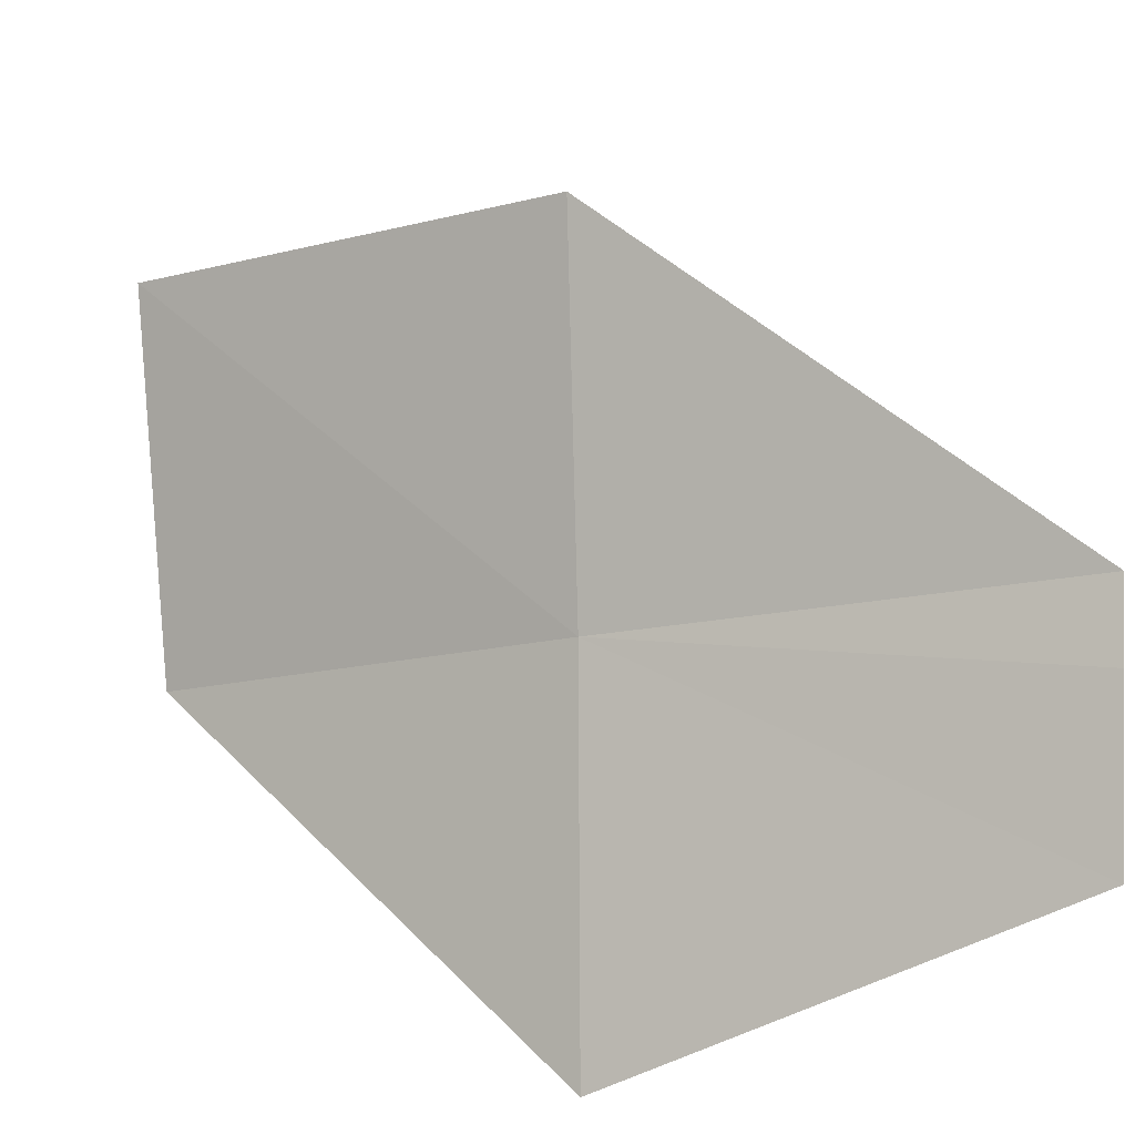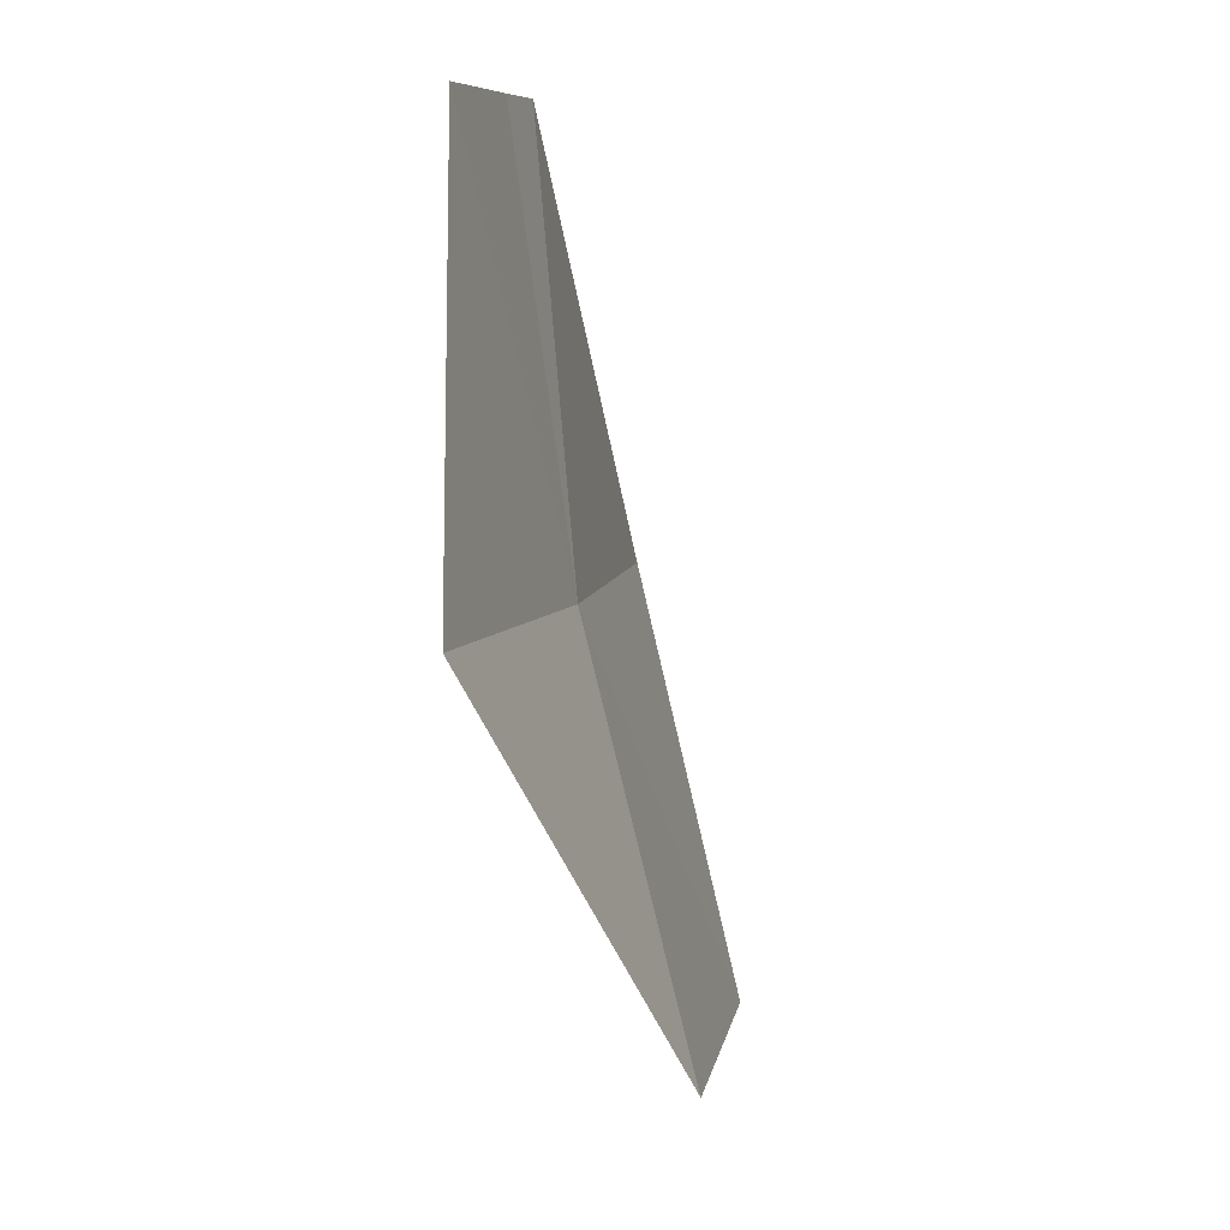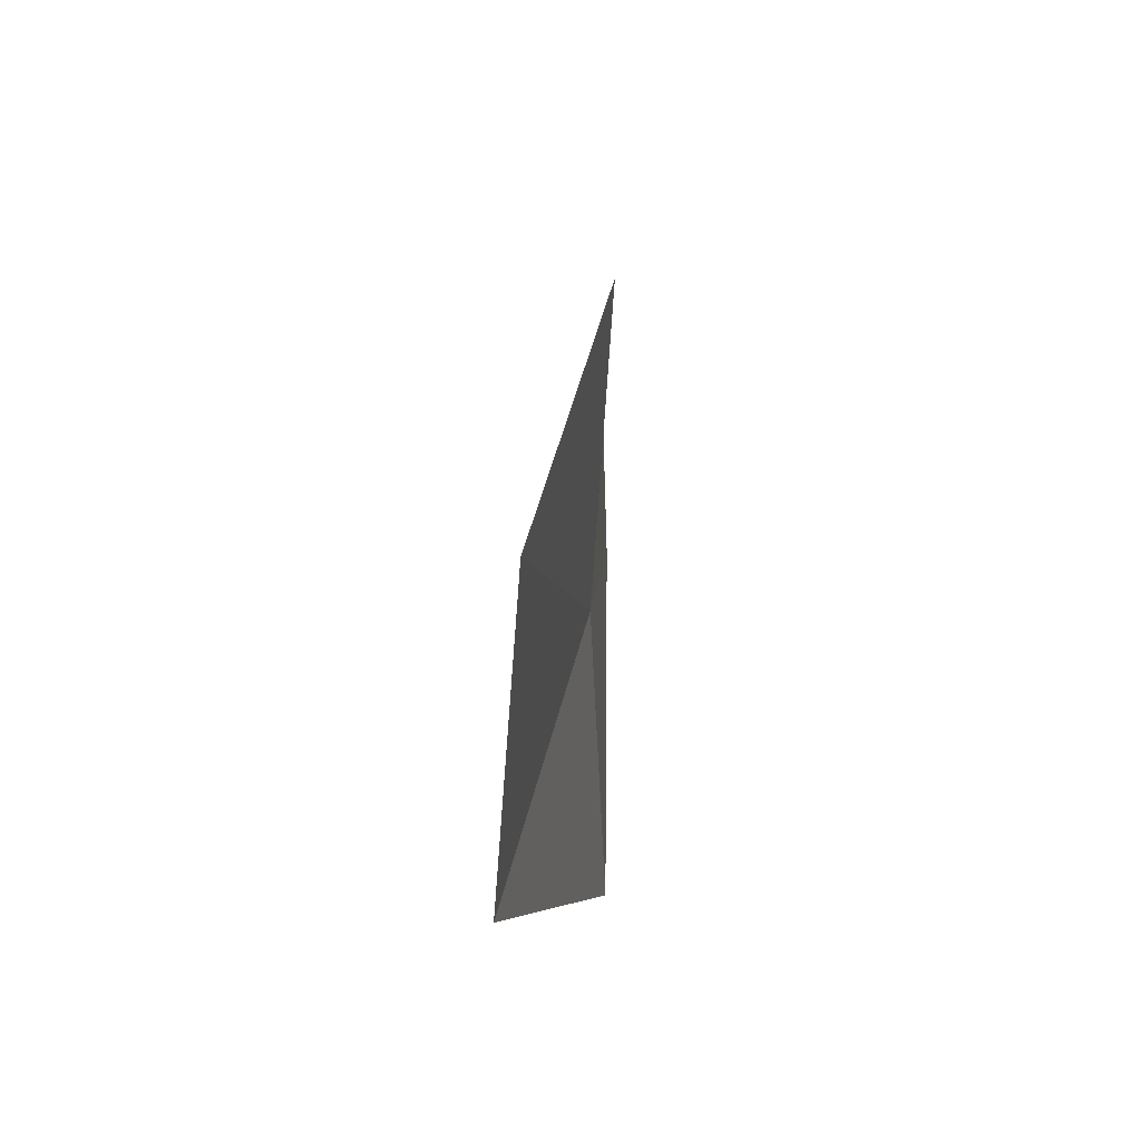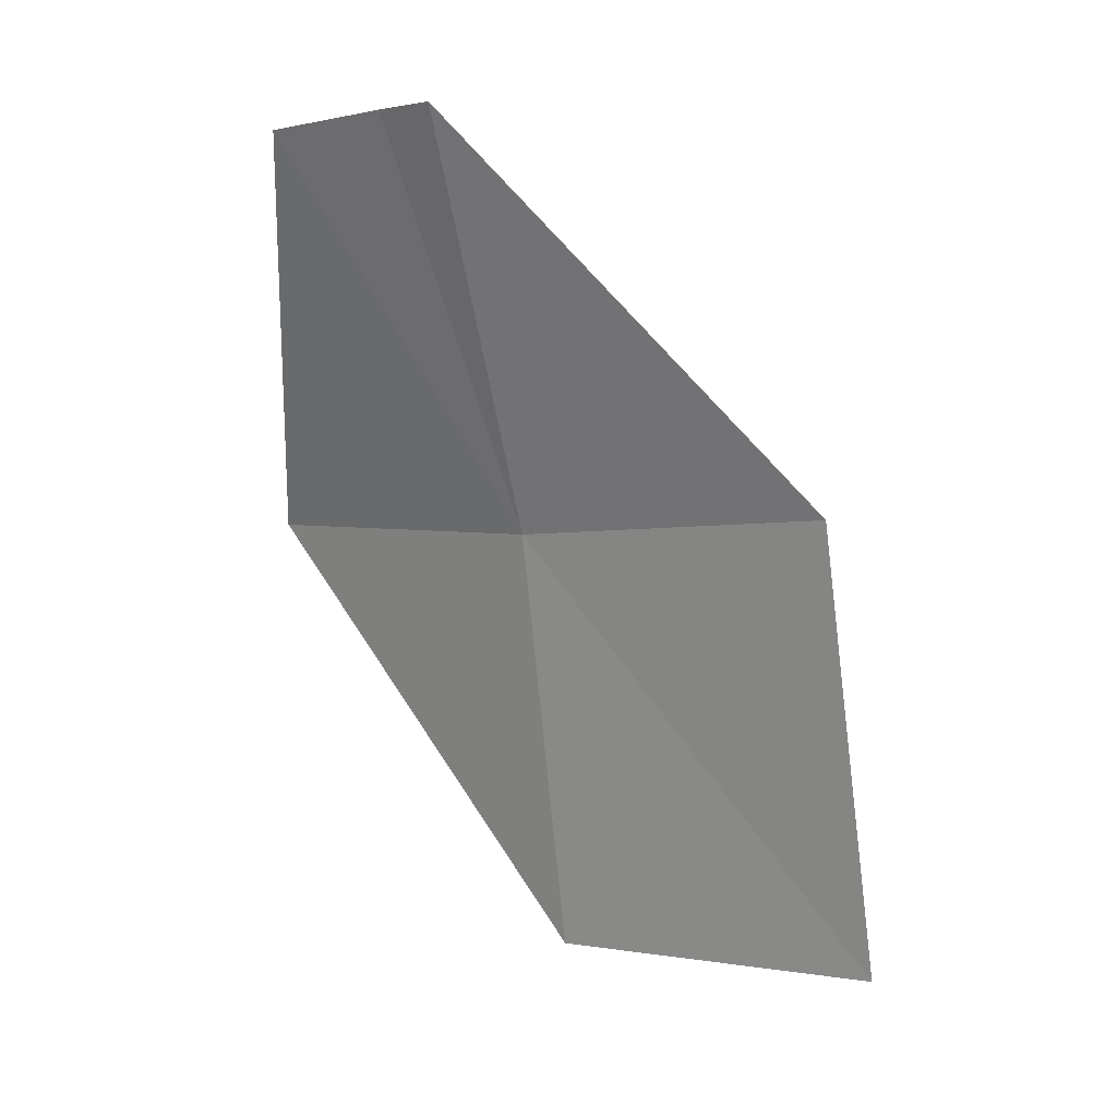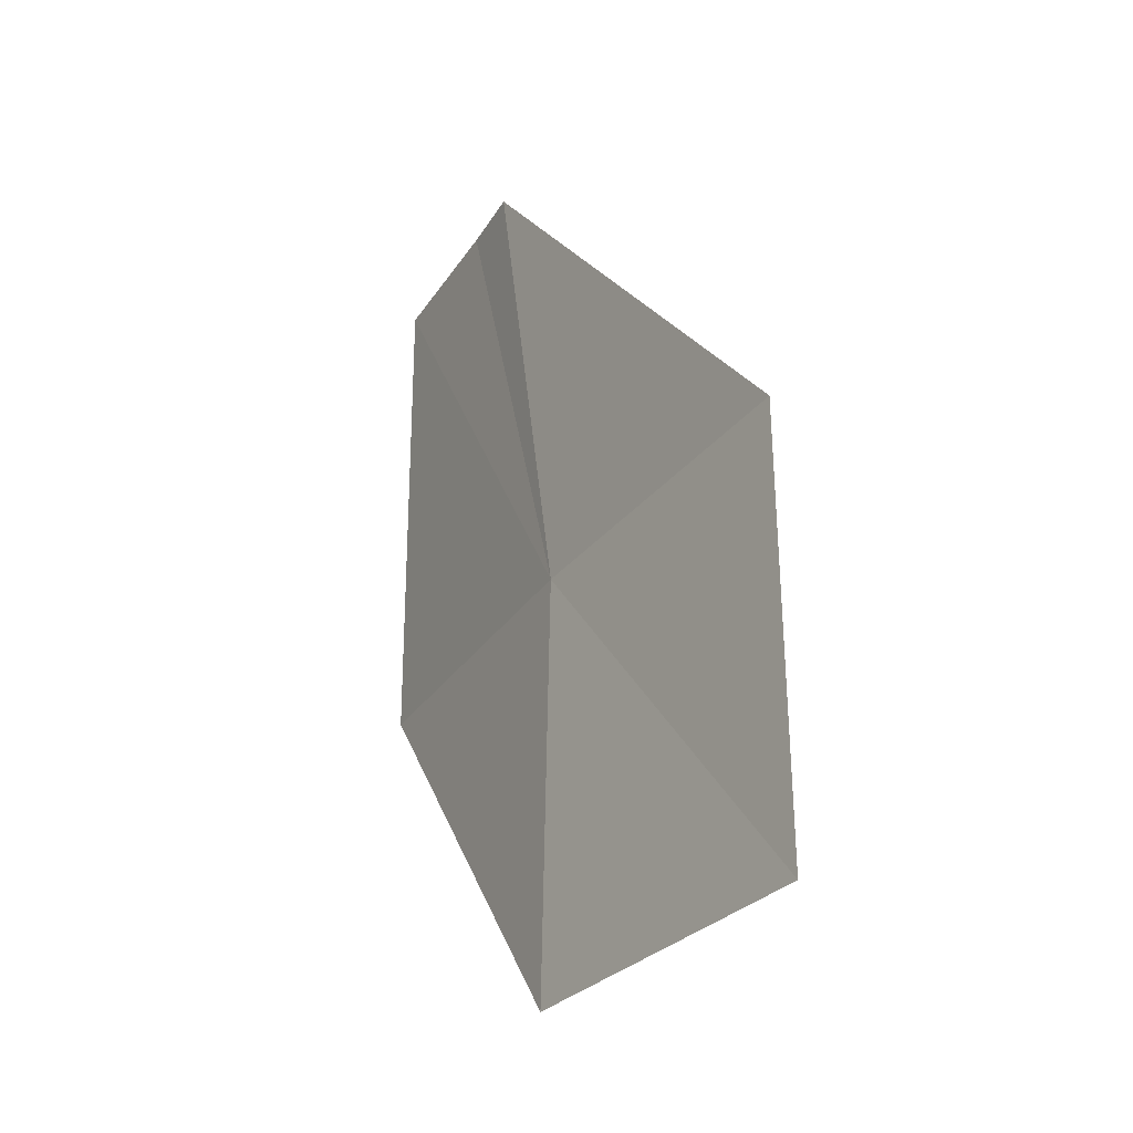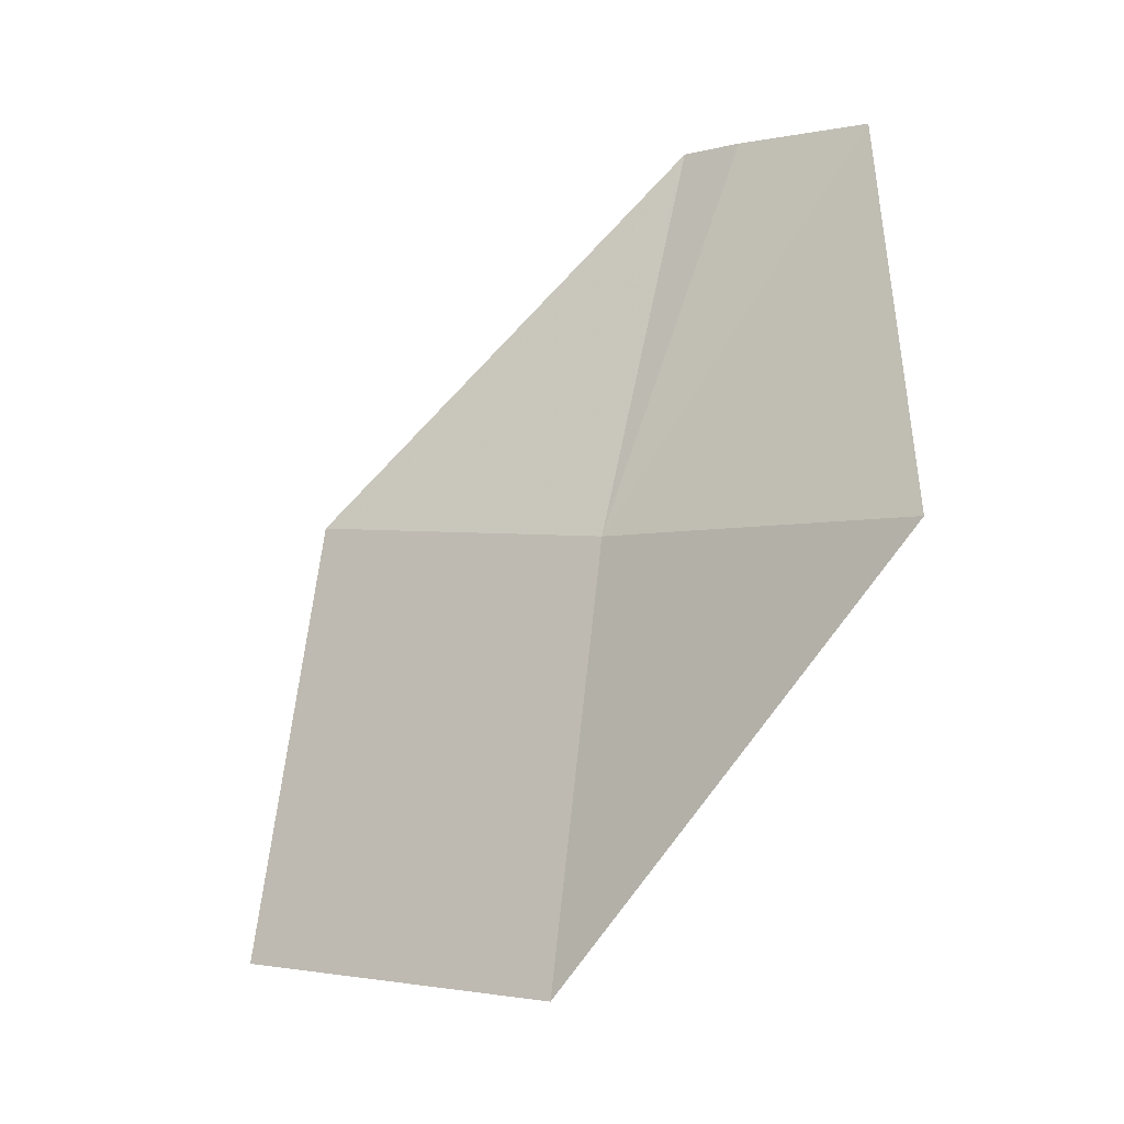
<metadata>
{"format":"obj","ext":"obj","renderer":"f3d","projection":"perspective","resolution":1024,"background":"white","views":[{"elev":-46.3,"azim":-58.9,"up":"+Y"},{"elev":-13.5,"azim":51.5,"up":"+Z"},{"elev":-39.1,"azim":-141.6,"up":"+Z"},{"elev":31.7,"azim":164.7,"up":"+Z"},{"elev":-9.3,"azim":-174.3,"up":"+Z"},{"elev":-33.4,"azim":-17.6,"up":"+Z"}]}
</metadata>
<code>
v 20.17 17.27 4.496
v 20.19 17.23 4.634
v 20.09 17.35 4.536
v 20.23 17.18 4.458
v 20.23 17.18 4.608
v 20.2 17.22 4.626
v 20.09 17.39 4.396
v 20.16 17.31 4.36
f 1 5 4
f 1 6 5
f 1 2 6
f 1 7 3
f 1 8 7
f 1 3 2
f 1 4 8

</code>
